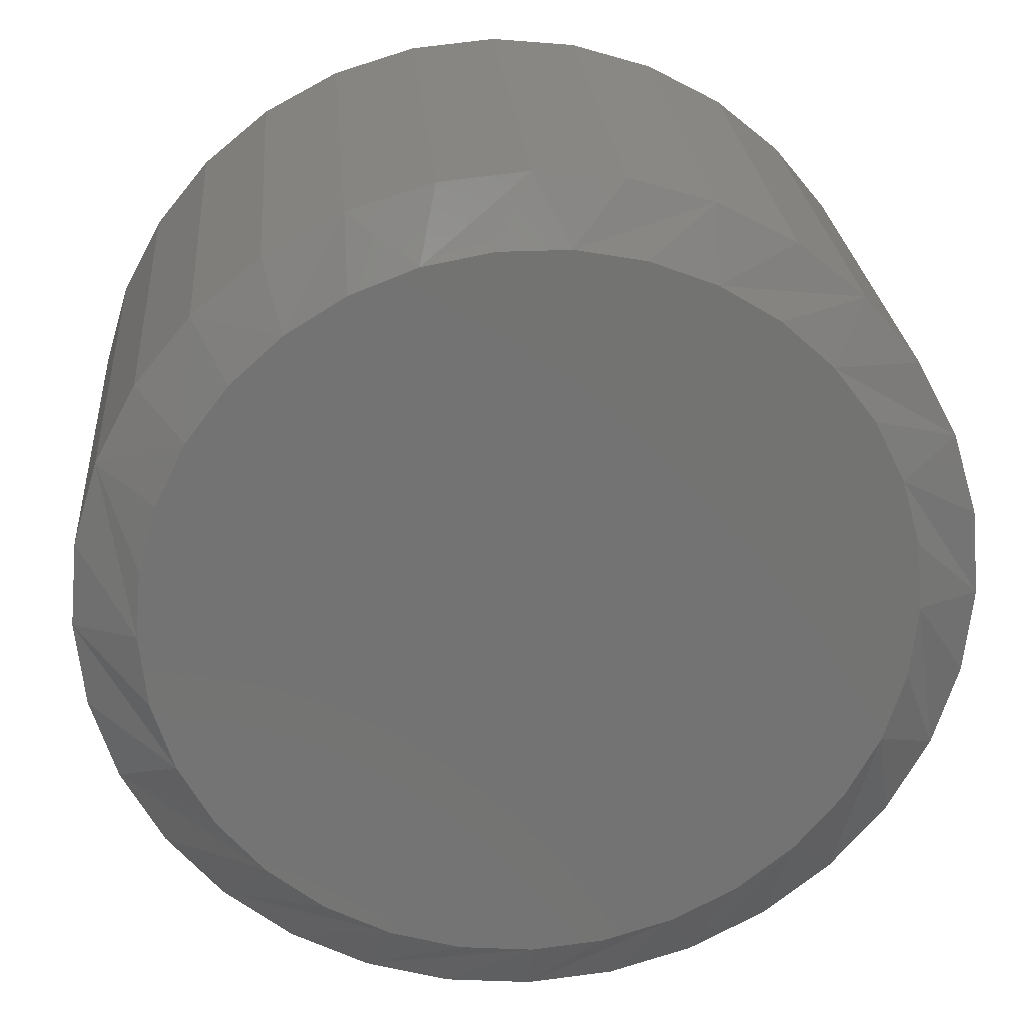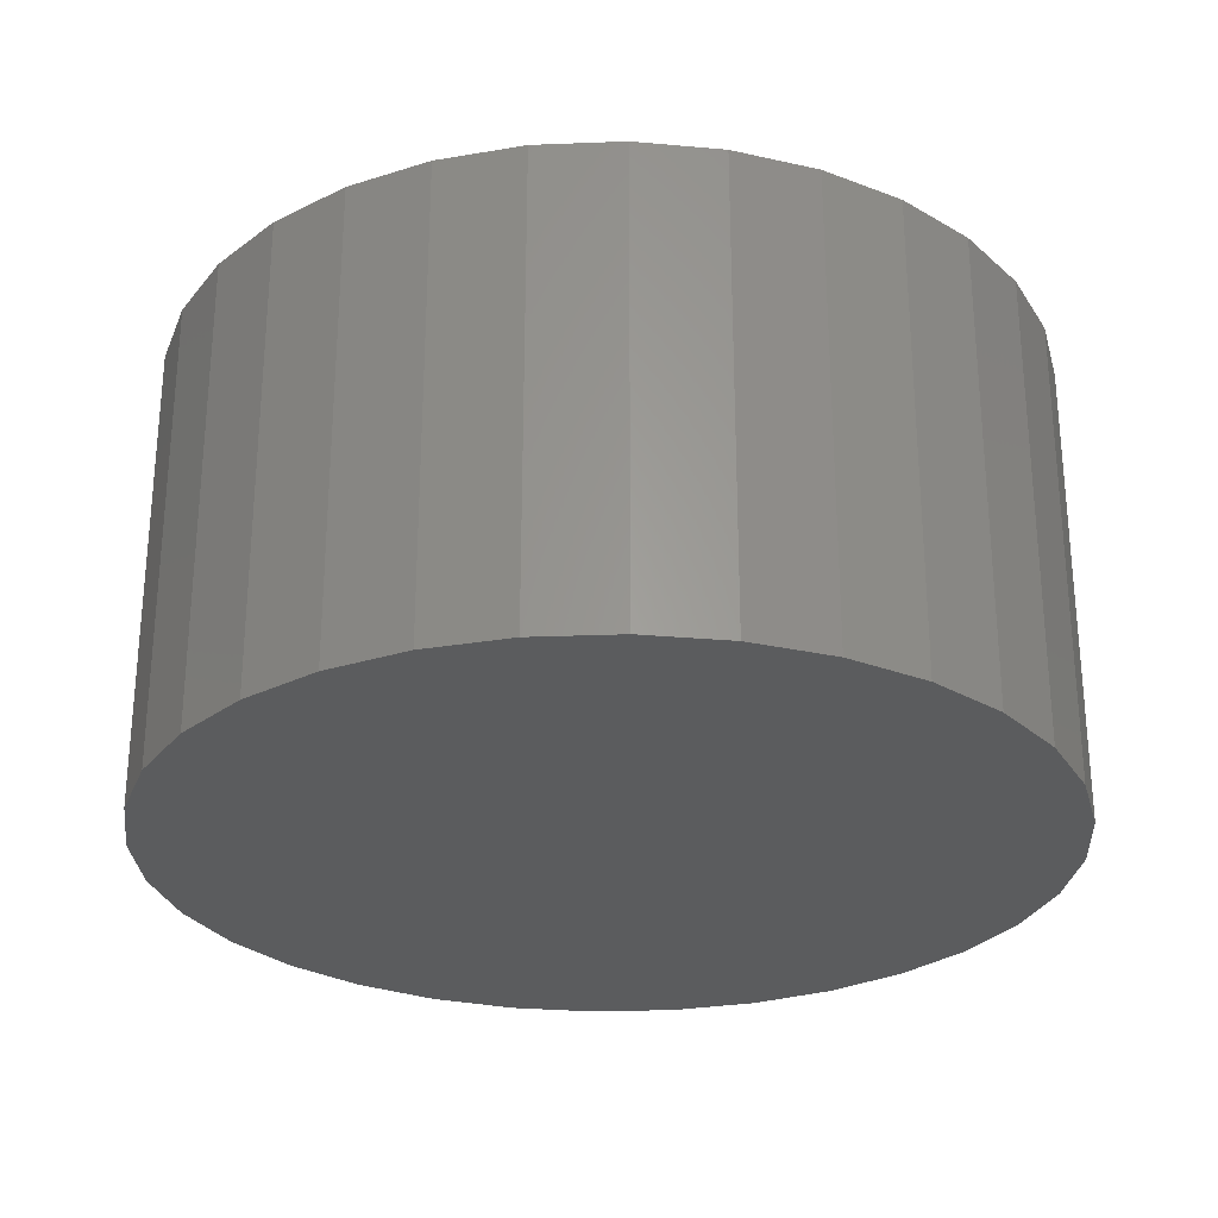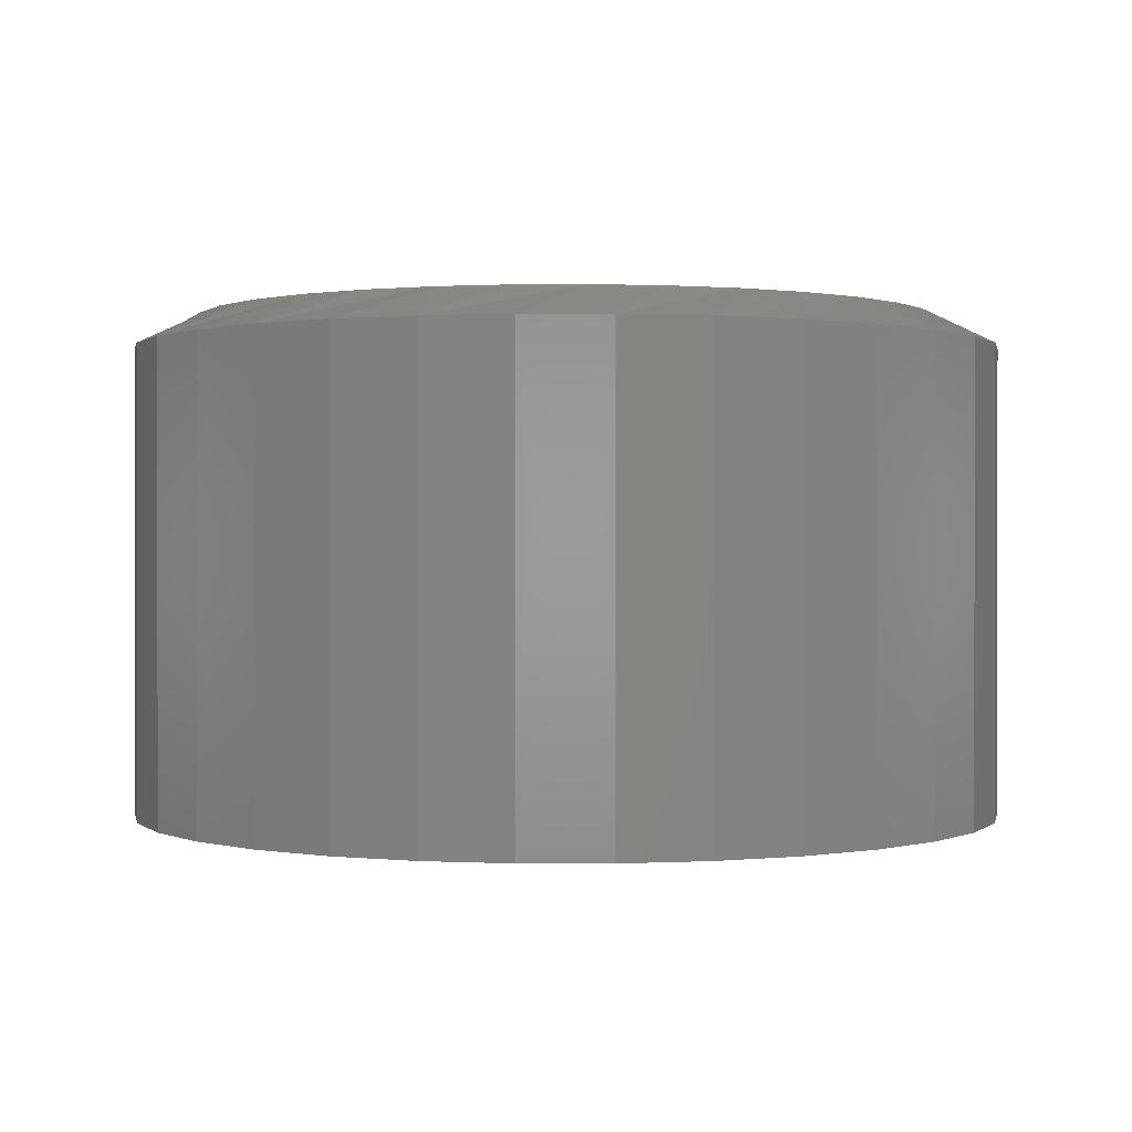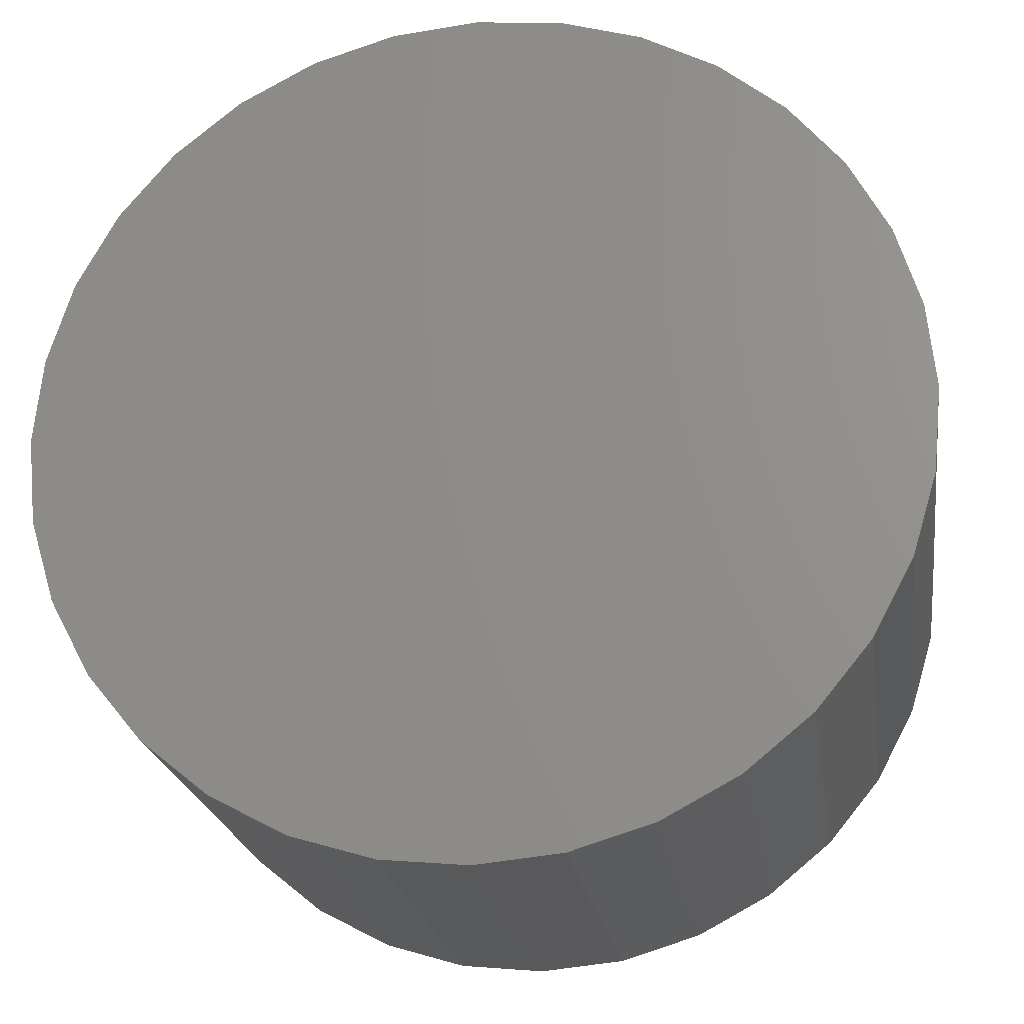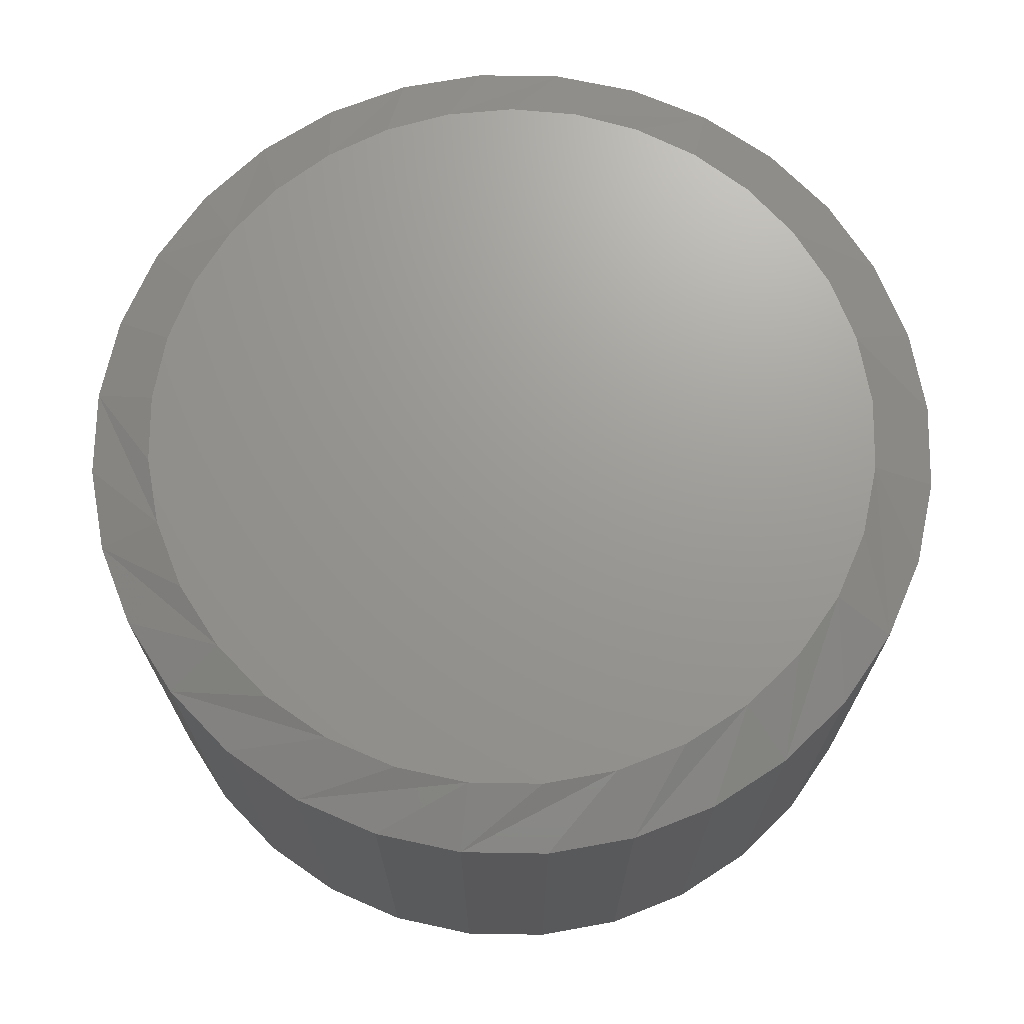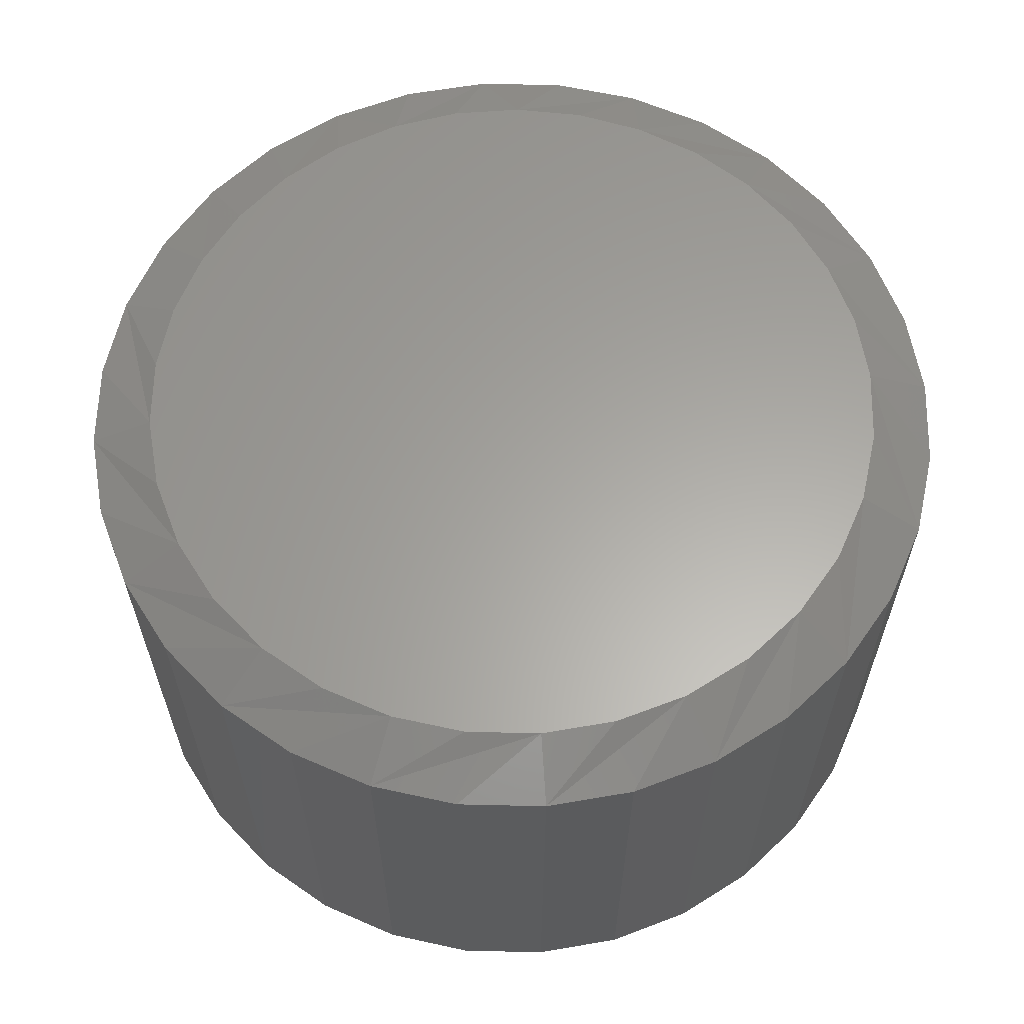
<metadata>
{"format":"stl","ext":"stl","renderer":"f3d","projection":"perspective","resolution":1024,"background":"white","views":[{"elev":25.1,"azim":175.4,"up":"+Z"},{"elev":-27.6,"azim":20.3,"up":"+Y"},{"elev":0.5,"azim":-50.6,"up":"+Y"},{"elev":-22.0,"azim":8.4,"up":"+Z"},{"elev":69.9,"azim":164.1,"up":"+Y"},{"elev":62.0,"azim":175.7,"up":"+Y"}]}
</metadata>
<code>
# stl→obj: 97 verts, 190 faces
v -0.03844 9.309e-17 0.08977
v -0.02146 9.515e-17 0.09294
v -0.004195 9.707e-17 0.09294
v 0.01278 9.878e-17 0.08977
v -0.05454 9.096e-17 0.08353
v 0.02889 1.002e-16 0.08353
v -0.06923 8.882e-17 0.07444
v 0.04357 1.013e-16 0.07444
v 0.02298 9.011e-17 -0.08671
v -0.04864 8.216e-17 -0.08671
v 0.03916 9.239e-17 -0.07806
v -0.03109 8.381e-17 -0.09203
v 0.005429 8.787e-17 -0.09203
v -0.01283 8.574e-17 -0.09383
v -0.06482 8.084e-17 -0.07806
v -0.079 7.992e-17 -0.06642
v 0.05335 9.461e-17 -0.06642
v -0.09064 7.941e-17 -0.05224
v 0.06498 9.669e-17 -0.05224
v -0.09929 7.935e-17 -0.03606
v 0.07363 9.855e-17 -0.03606
v -0.1046 7.973e-17 -0.0185
v 0.07896 1.001e-16 -0.0185
v -0.1064 8.055e-17 -0.0002482
v 0.08076 1.013e-16 -0.0002467
v -0.1048 8.168e-17 0.01695
v 0.07916 1.021e-16 0.01695
v -0.1001 8.312e-17 0.03356
v 0.07444 1.025e-16 0.03356
v -0.0924 8.484e-17 0.04902
v 0.06674 1.025e-16 0.04902
v -0.08199 8.676e-17 0.0628
v 0.05633 1.021e-16 0.0628
v 0.09638 -0.007812 -0.0002467
v 0.09638 -0.125 -0.0002467
v 0.09428 -0.007812 -0.02155
v 0.09428 -0.125 -0.02155
v 0.08807 -0.007812 -0.04204
v 0.08807 -0.125 -0.04204
v 0.07798 -0.007812 -0.06092
v 0.07798 -0.125 -0.06092
v 0.06439 -0.007812 -0.07747
v 0.06439 -0.125 -0.07747
v 0.04785 -0.007812 -0.09105
v 0.04785 -0.125 -0.09105
v 0.02896 -0.007812 -0.1011
v 0.02896 -0.125 -0.1011
v 0.008477 -0.007812 -0.1074
v 0.008477 -0.125 -0.1074
v -0.01283 -0.007812 -0.1095
v -0.01283 -0.125 -0.1095
v -0.03413 -0.007812 -0.1074
v -0.03413 -0.125 -0.1074
v -0.05462 -0.007812 -0.1011
v -0.05462 -0.125 -0.1011
v -0.0735 -0.007812 -0.09105
v -0.0735 -0.125 -0.09105
v -0.09005 -0.007812 -0.07747
v -0.09005 -0.125 -0.07747
v -0.1036 -0.007812 -0.06092
v -0.1036 -0.125 -0.06092
v -0.1137 -0.007812 -0.04204
v -0.1137 -0.125 -0.04204
v -0.1199 -0.007812 -0.02155
v -0.1199 -0.125 -0.02155
v -0.122 -0.007812 -0.0002467
v -0.122 -0.125 -0.0002467
v -0.1199 -0.007812 0.02106
v -0.1199 -0.125 0.02106
v -0.1137 -0.007812 0.04155
v -0.1137 -0.125 0.04155
v -0.1036 -0.007812 0.06043
v -0.1036 -0.125 0.06043
v -0.09005 -0.007812 0.07698
v -0.09005 -0.125 0.07698
v -0.0735 -0.007812 0.09056
v -0.0735 -0.125 0.09056
v -0.05462 -0.007812 0.1007
v -0.05462 -0.125 0.1007
v -0.03413 -0.007812 0.1069
v -0.03413 -0.125 0.1069
v -0.01283 -0.007812 0.109
v -0.01283 -0.125 0.109
v 0.008477 -0.007812 0.1069
v 0.008477 -0.125 0.1069
v 0.02896 -0.007812 0.1007
v 0.02896 -0.125 0.1007
v 0.04785 -0.007812 0.09056
v 0.04785 -0.125 0.09056
v 0.06439 -0.007812 0.07698
v 0.06439 -0.125 0.07698
v 0.07798 -0.007812 0.06043
v 0.07798 -0.125 0.06043
v 0.08807 -0.007812 0.04155
v 0.08807 -0.125 0.04155
v 0.09428 -0.007812 0.02106
v 0.09428 -0.125 0.02106
f 1 2 3
f 4 1 3
f 5 1 4
f 6 5 4
f 7 5 6
f 8 7 6
f 9 10 11
f 12 10 9
f 13 12 9
f 14 12 13
f 10 15 11
f 11 15 16
f 11 16 17
f 17 16 18
f 17 18 19
f 19 18 20
f 19 20 21
f 21 20 22
f 21 22 23
f 23 22 24
f 23 24 25
f 25 24 26
f 25 26 27
f 27 26 28
f 27 28 29
f 29 28 30
f 29 30 31
f 31 30 32
f 31 32 33
f 33 32 7
f 33 7 8
f 34 35 36
f 36 35 37
f 36 37 38
f 38 37 39
f 38 39 40
f 40 39 41
f 40 41 42
f 42 41 43
f 42 43 44
f 44 43 45
f 44 45 46
f 46 45 47
f 46 47 48
f 48 47 49
f 48 49 50
f 50 49 51
f 50 51 52
f 52 51 53
f 52 53 54
f 54 53 55
f 54 55 56
f 56 55 57
f 56 57 58
f 58 57 59
f 58 59 60
f 60 59 61
f 60 61 62
f 62 61 63
f 62 63 64
f 64 63 65
f 64 65 66
f 66 65 67
f 66 67 68
f 68 67 69
f 68 69 70
f 70 69 71
f 70 71 72
f 72 71 73
f 72 73 74
f 74 73 75
f 74 75 76
f 76 75 77
f 76 77 78
f 78 77 79
f 78 79 80
f 80 79 81
f 80 81 82
f 82 81 83
f 82 83 84
f 84 83 85
f 84 85 86
f 86 85 87
f 86 87 88
f 88 87 89
f 88 89 90
f 90 89 91
f 90 91 92
f 92 91 93
f 92 93 94
f 94 93 95
f 94 95 96
f 96 95 97
f 96 97 34
f 34 97 35
f 36 38 21
f 62 22 20
f 60 62 20
f 58 60 20
f 58 20 18
f 58 18 16
f 56 58 16
f 54 56 16
f 54 16 15
f 54 15 10
f 52 54 10
f 50 52 10
f 50 10 12
f 50 12 14
f 48 50 14
f 46 48 14
f 46 14 13
f 46 13 9
f 44 46 9
f 42 44 9
f 42 9 11
f 42 11 17
f 40 42 17
f 38 40 17
f 38 17 19
f 38 19 21
f 34 36 21
f 34 21 23
f 34 23 25
f 24 22 62
f 24 62 64
f 24 64 66
f 31 90 92
f 92 94 31
f 31 94 29
f 8 86 88
f 88 90 8
f 8 90 33
f 4 82 84
f 84 86 4
f 4 86 6
f 2 78 80
f 80 82 2
f 2 82 3
f 5 74 76
f 76 78 5
f 5 78 1
f 32 70 72
f 72 74 32
f 32 74 7
f 68 70 28
f 28 70 30
f 94 27 29
f 90 31 33
f 86 8 6
f 82 4 3
f 78 2 1
f 74 5 7
f 70 32 30
f 66 68 28
f 66 28 26
f 66 26 24
f 25 27 94
f 25 94 96
f 25 96 34
f 81 85 83
f 85 81 79
f 85 79 87
f 87 79 77
f 87 77 89
f 45 55 47
f 47 55 53
f 47 53 49
f 49 53 51
f 89 77 91
f 91 77 75
f 91 75 93
f 93 75 73
f 93 73 95
f 95 73 71
f 95 71 97
f 97 71 69
f 97 69 35
f 35 69 67
f 35 67 37
f 37 67 65
f 37 65 39
f 39 65 63
f 39 63 41
f 41 63 61
f 41 61 43
f 43 61 59
f 43 59 45
f 45 59 57
f 45 57 55

</code>
